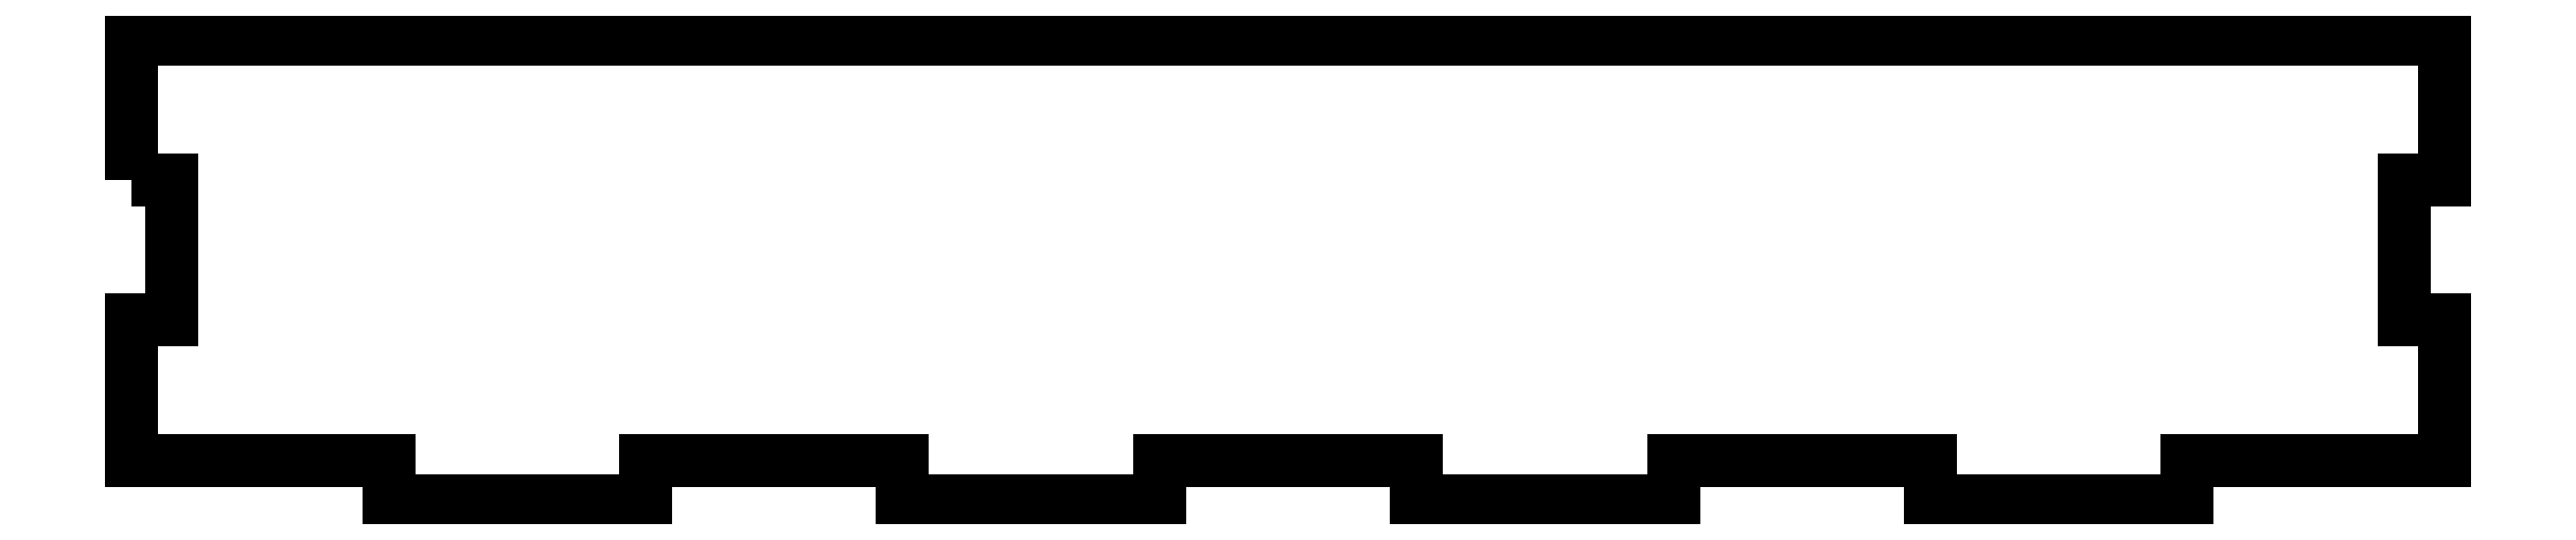
<metadata>
{"format":"dxf","ext":"dxf","renderer":"ezdxf+matplotlib","layout":"modelspace","background":"white","min_lineweight":24,"dpi":150}
</metadata>
<code>
0
SECTION
2
ENTITIES
0
LWPOLYLINE
8
0
90
28
70
1
43
0
10
-200
20
27.83
10
-196.5
20
27.83
10
-196.5
20
15.67
10
-200
20
15.67
10
-200
20
3.5
10
-177.8
20
3.5
10
-177.8
20
0
10
-155.6
20
0
10
-155.6
20
3.5
10
-133.3
20
3.5
10
-133.3
20
0
10
-111.1
20
0
10
-111.1
20
3.5
10
-88.89
20
3.5
10
-88.89
20
0
10
-66.67
20
0
10
-66.67
20
3.5
10
-44.44
20
3.5
10
-44.44
20
0
10
-22.22
20
0
10
-22.22
20
3.5
10
0
20
3.5
10
0
20
15.67
10
-3.5
20
15.67
10
-3.5
20
27.83
10
0
20
27.83
10
0
20
40
10
-200
20
40
0
ENDSEC
0
EOF

</code>
